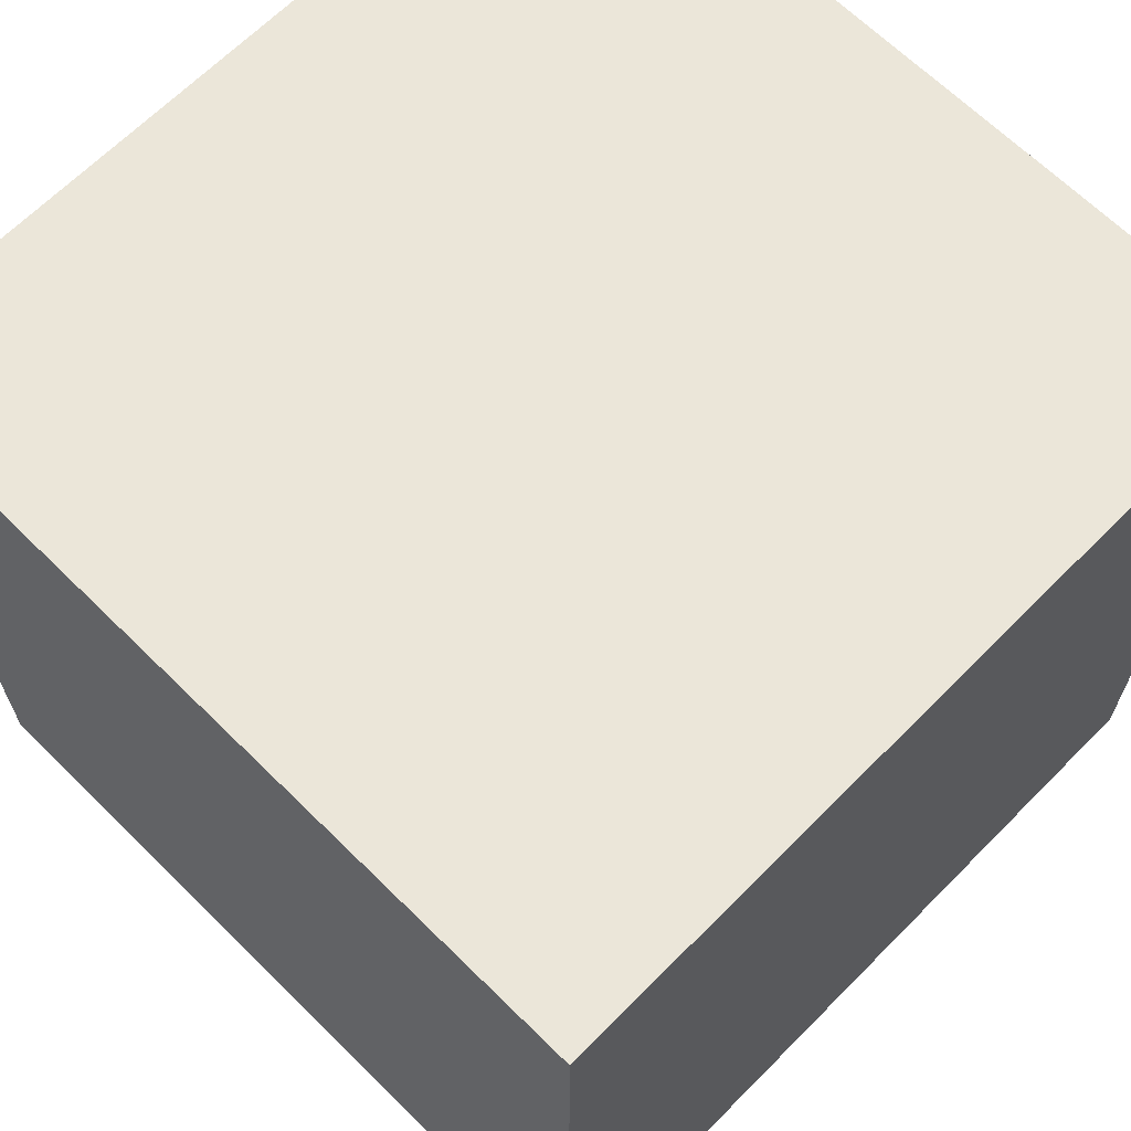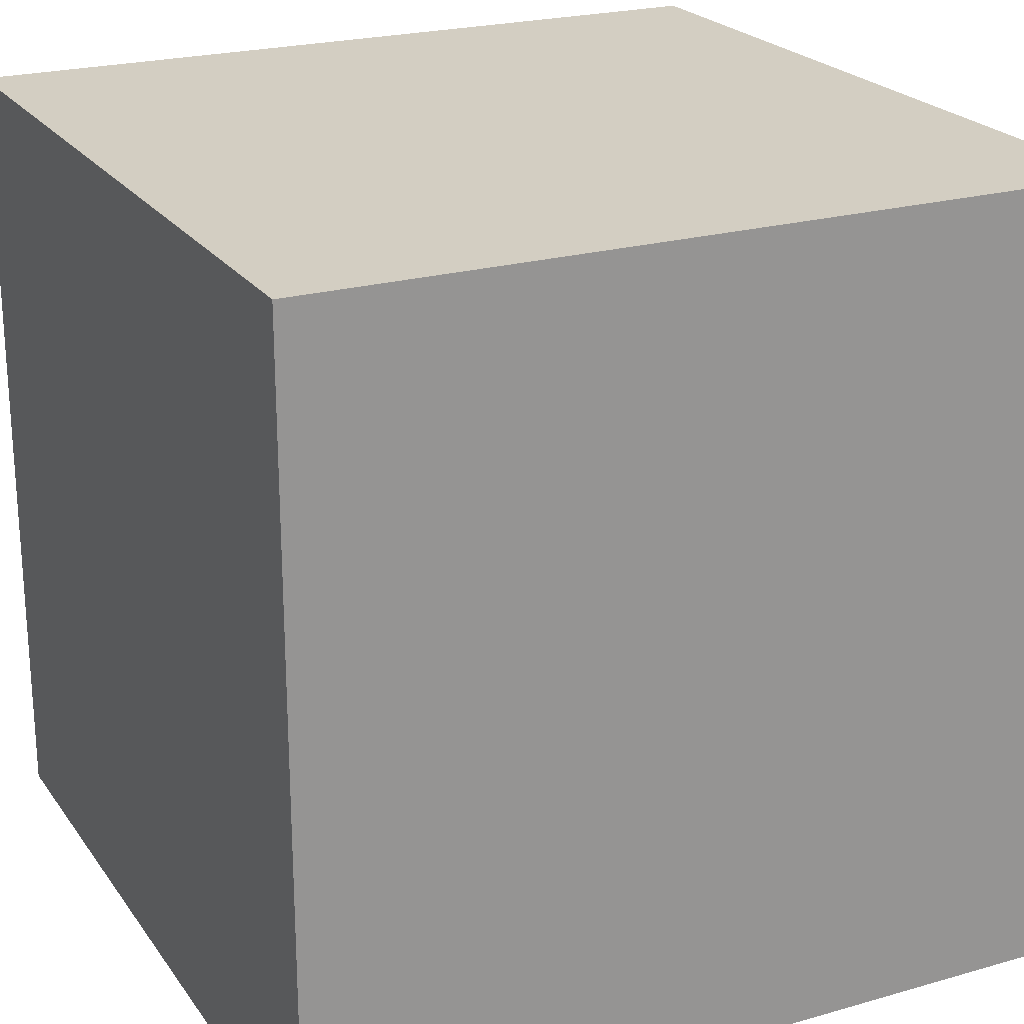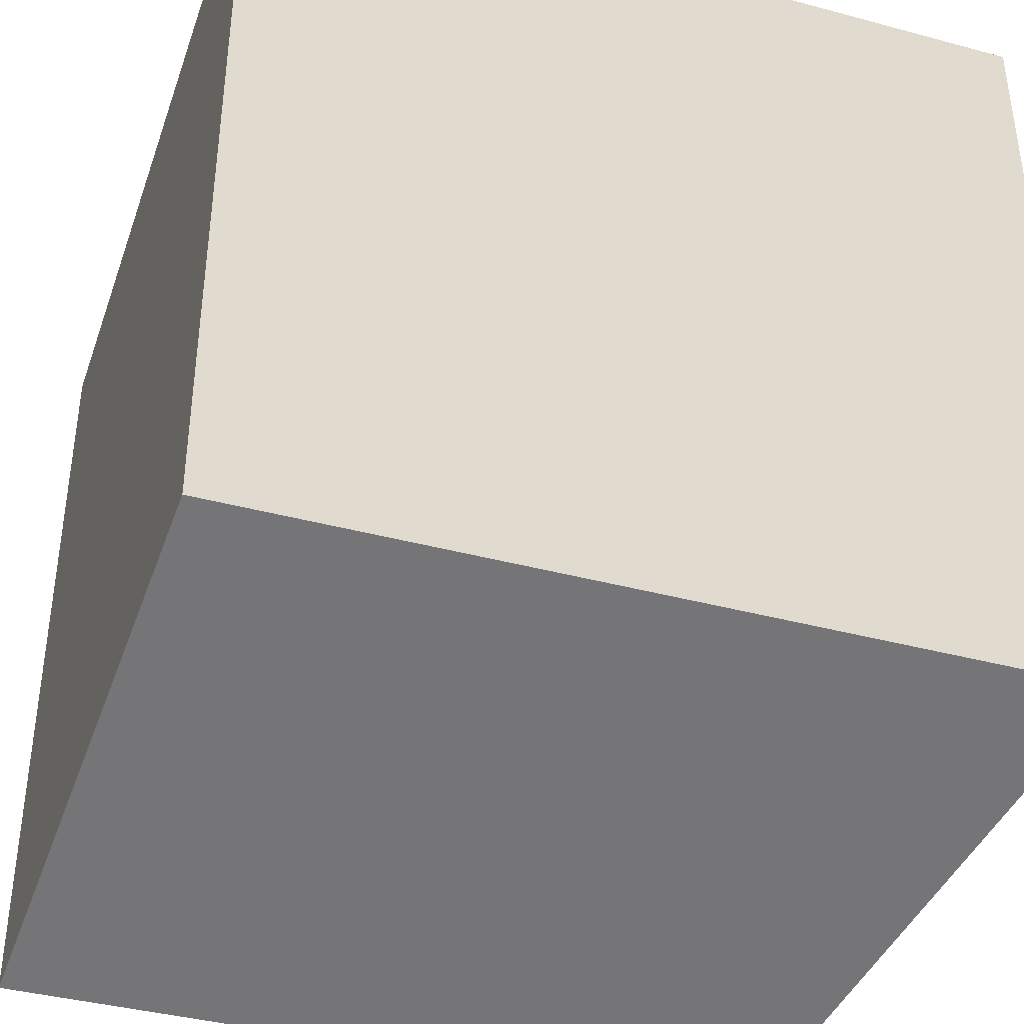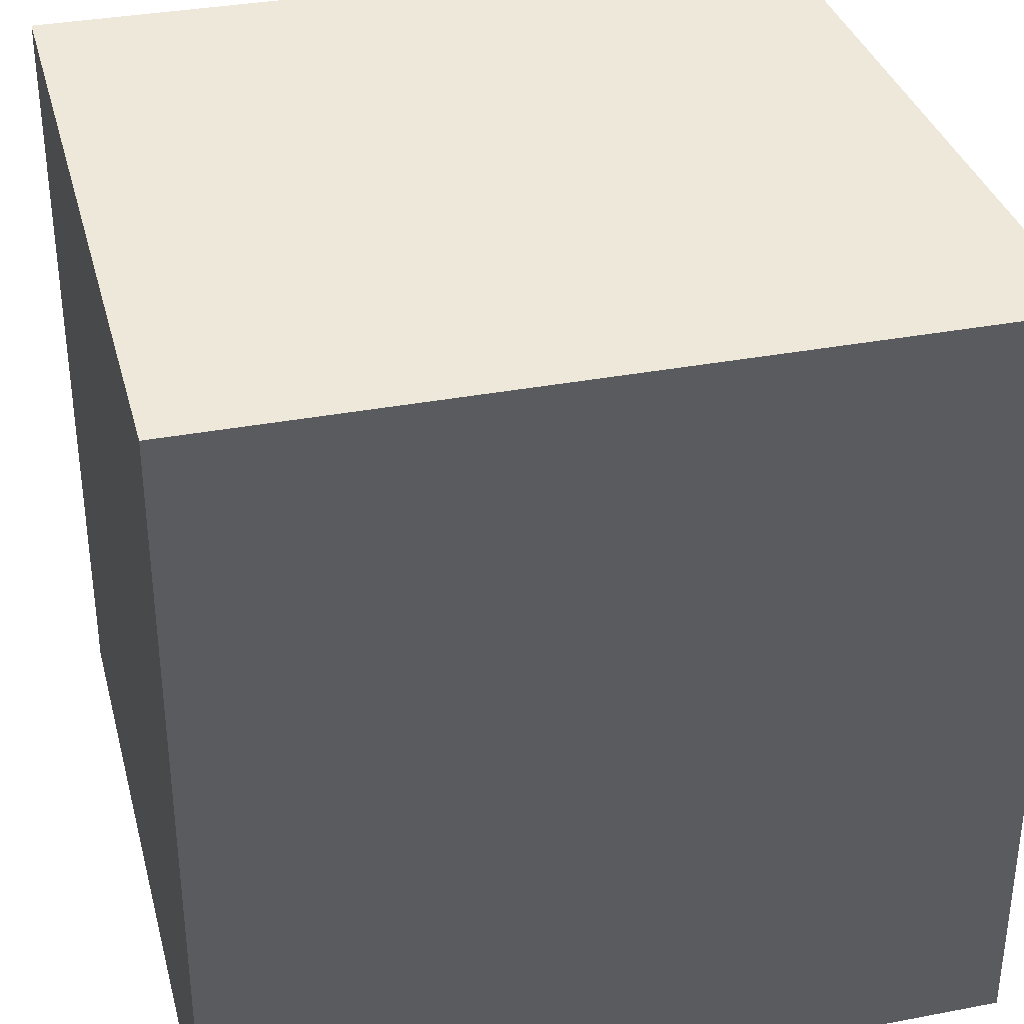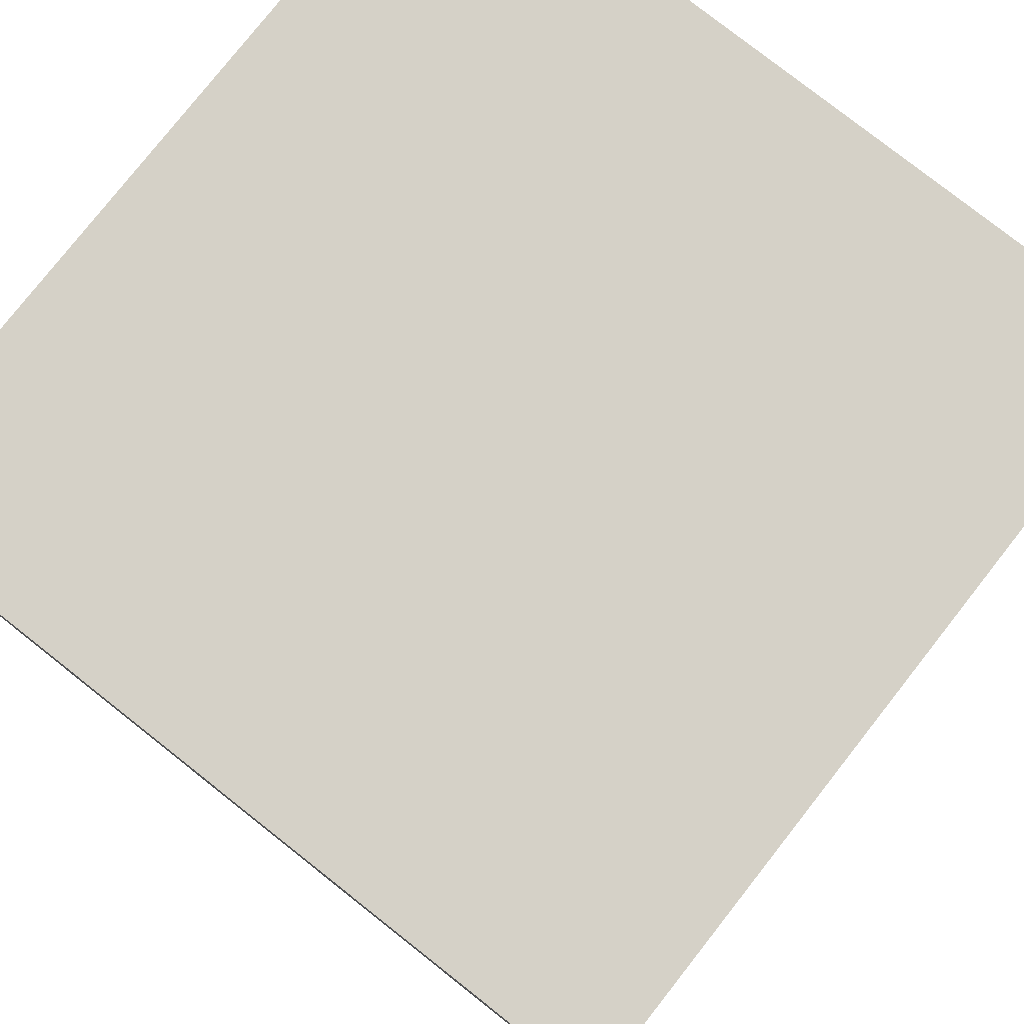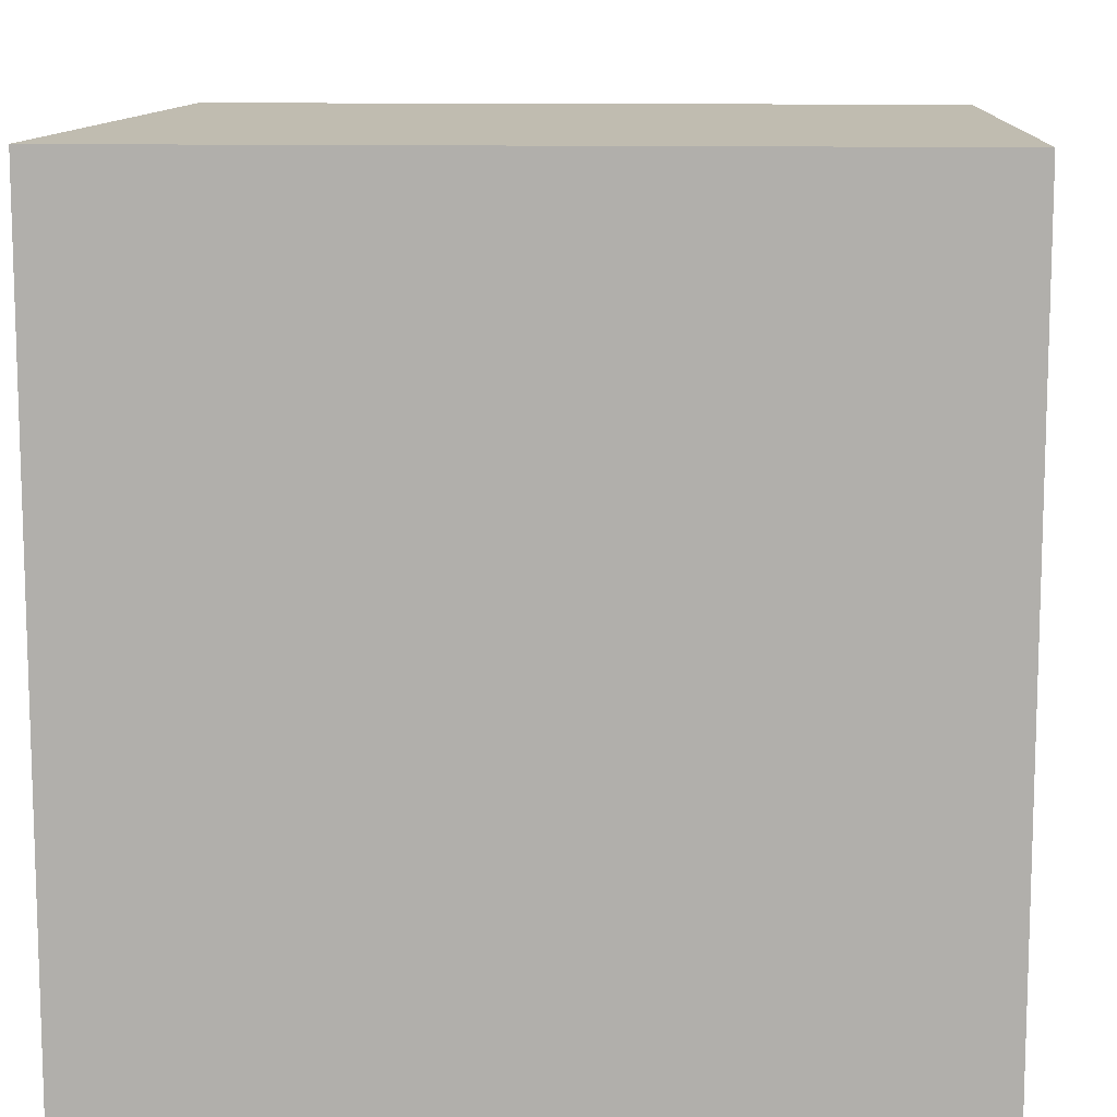
<metadata>
{"format":"obj","ext":"obj","renderer":"f3d","projection":"perspective","resolution":1024,"background":"white","views":[{"elev":66.1,"azim":134.7,"up":"+Z"},{"elev":22.7,"azim":-26.1,"up":"+Z"},{"elev":-39.5,"azim":71.5,"up":"+Z"},{"elev":34.4,"azim":-104.4,"up":"+Z"},{"elev":78.9,"azim":-141.8,"up":"+Y"},{"elev":11.2,"azim":-176.5,"up":"+Z"}]}
</metadata>
<code>
v -0.5 -0.5 0.5
v -0.5 0.5 0.5
v 0.5 0.5 0.5
v 0.5 -0.5 0.5
v -0.5 0.5 0.5
v -0.5 0.5 -0.5
v 0.5 0.5 -0.5
v 0.5 0.5 0.5
v -0.5 0.5 -0.5
v -0.5 -0.5 -0.5
v 0.5 -0.5 -0.5
v 0.5 0.5 -0.5
v -0.5 -0.5 -0.5
v -0.5 -0.5 0.5
v 0.5 -0.5 0.5
v 0.5 -0.5 -0.5
v 0.5 -0.5 0.5
v 0.5 0.5 0.5
v 0.5 0.5 -0.5
v 0.5 -0.5 -0.5
v -0.5 -0.5 -0.5
v -0.5 0.5 -0.5
v -0.5 0.5 0.5
v -0.5 -0.5 0.5
g Cube_563_91
f 1 3 2
f 1 4 3
f 5 7 6
f 5 8 7
f 9 11 10
f 9 12 11
f 13 15 14
f 13 16 15
f 17 19 18
f 17 20 19
f 21 23 22
f 21 24 23

</code>
